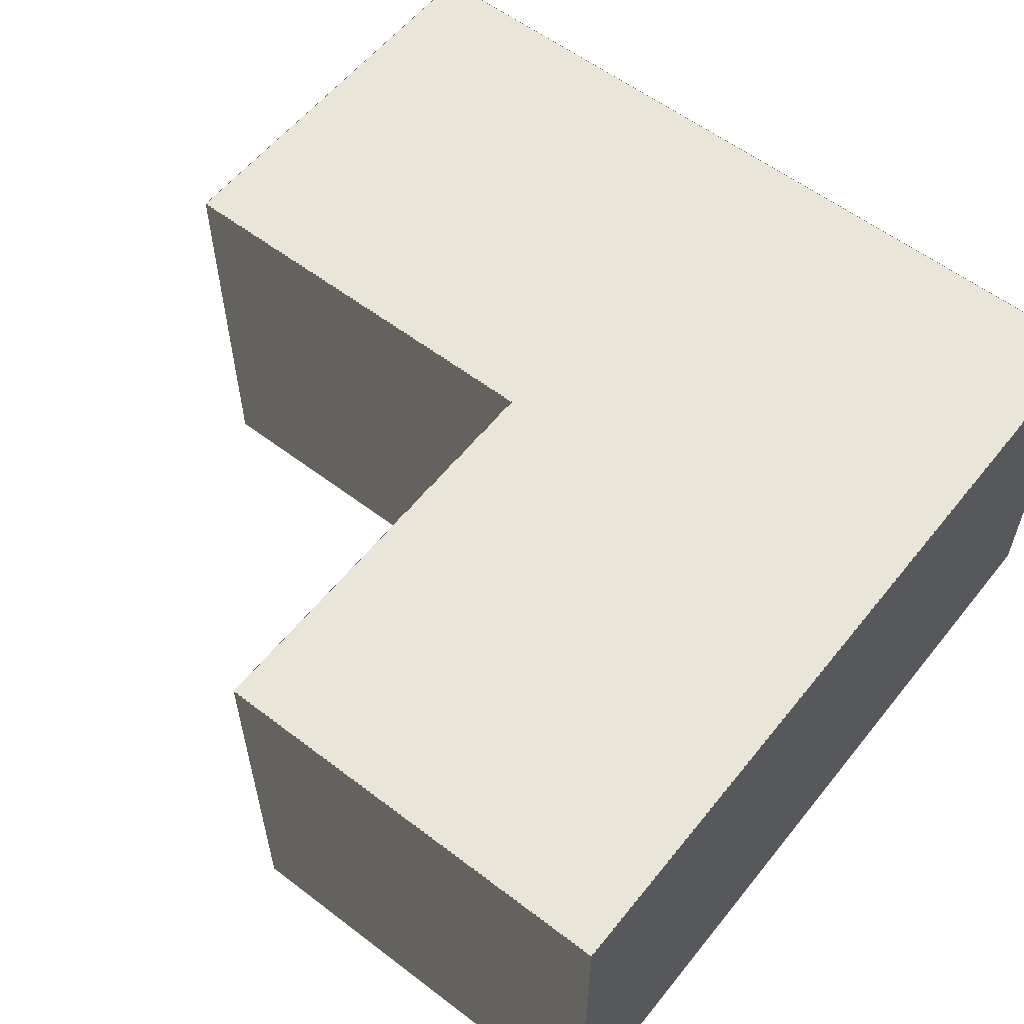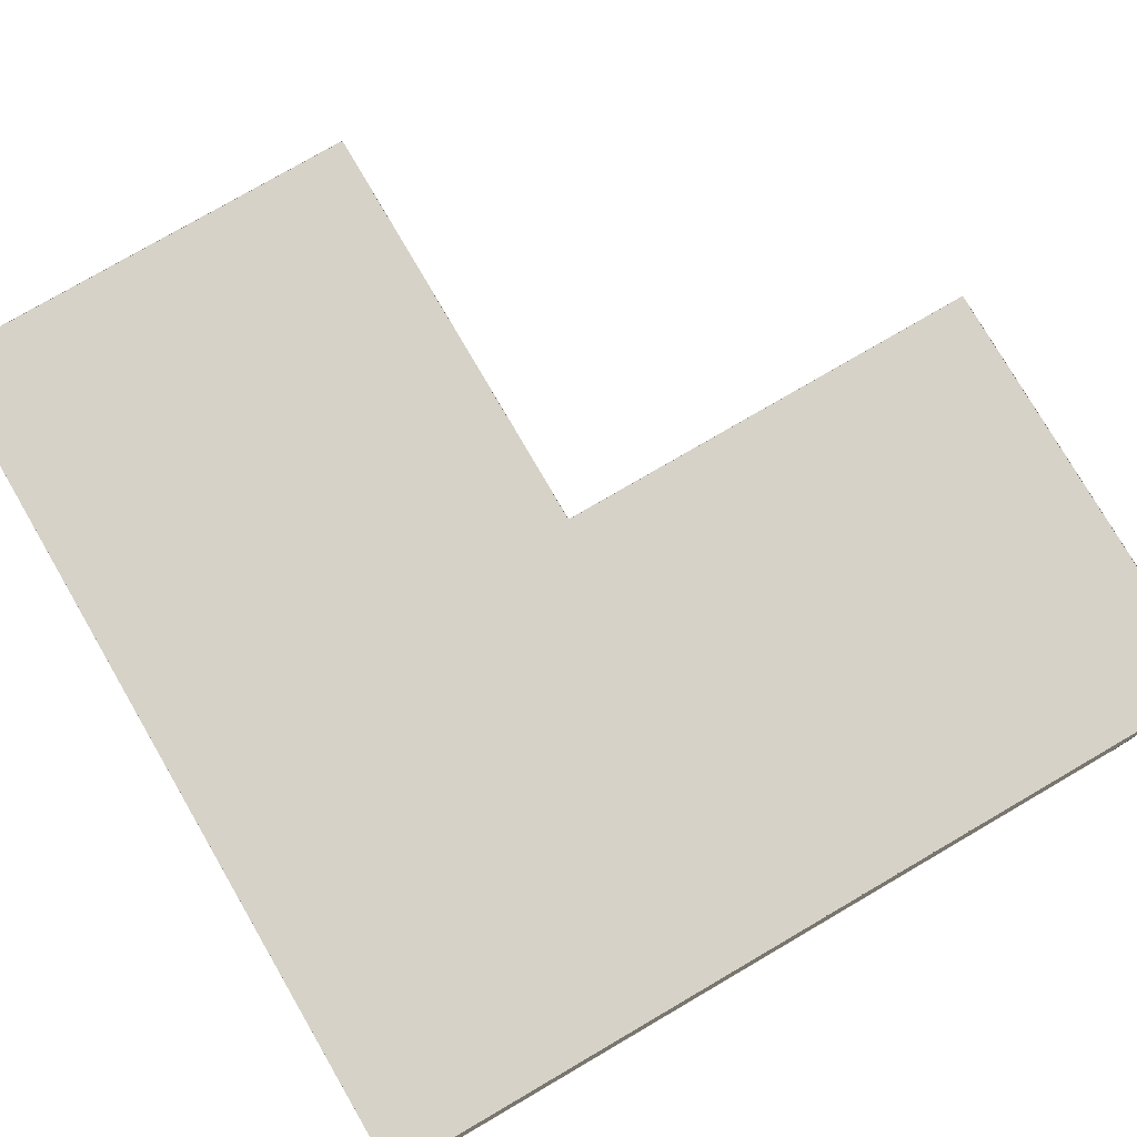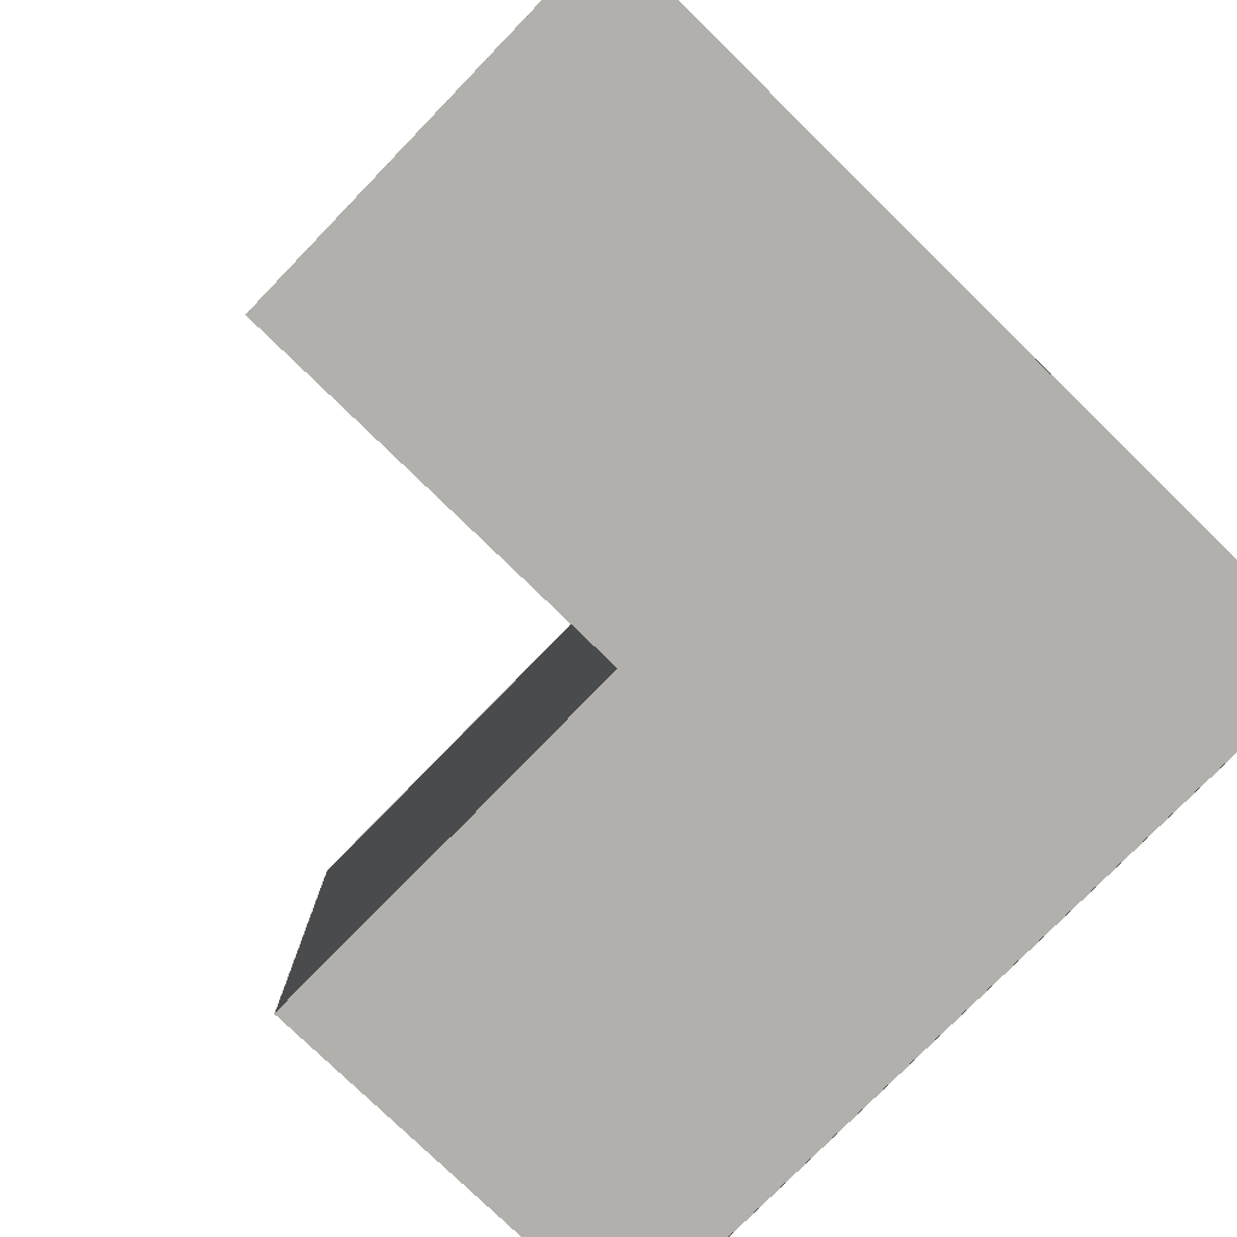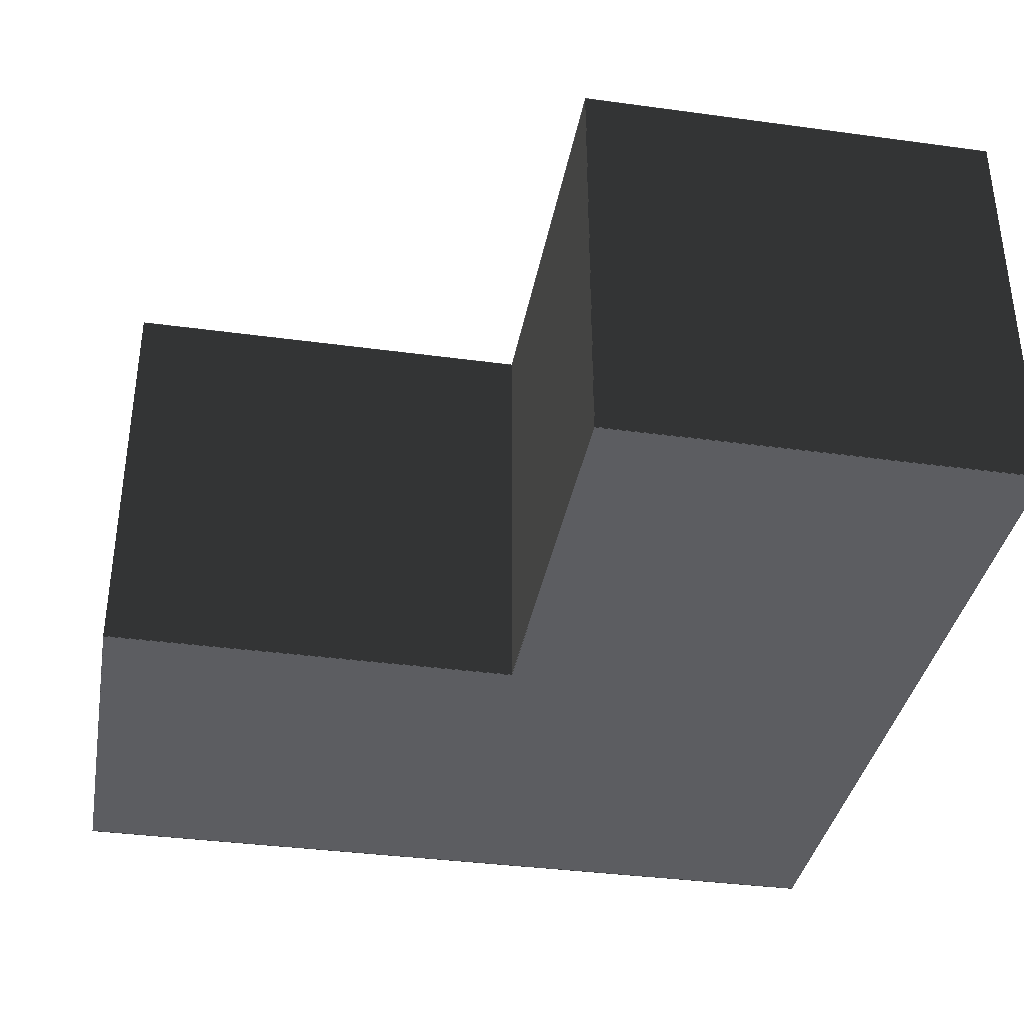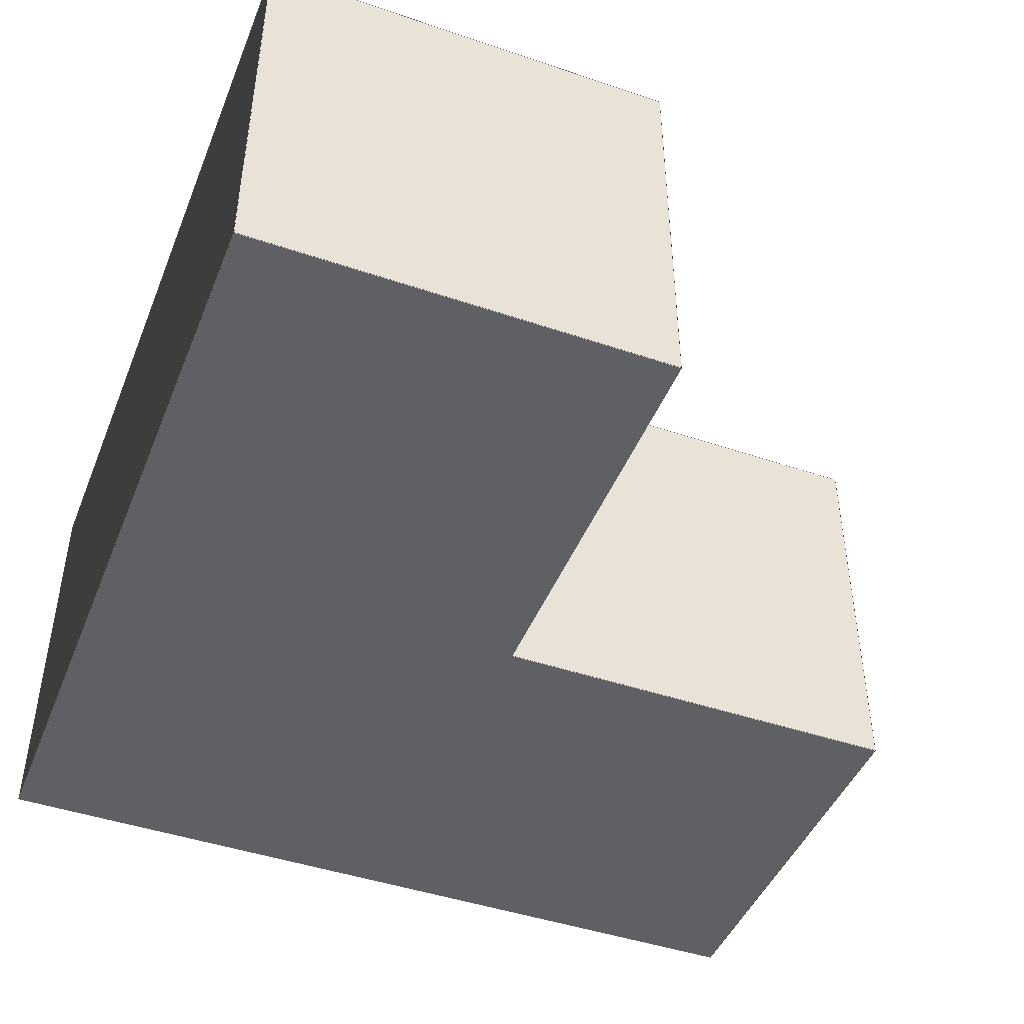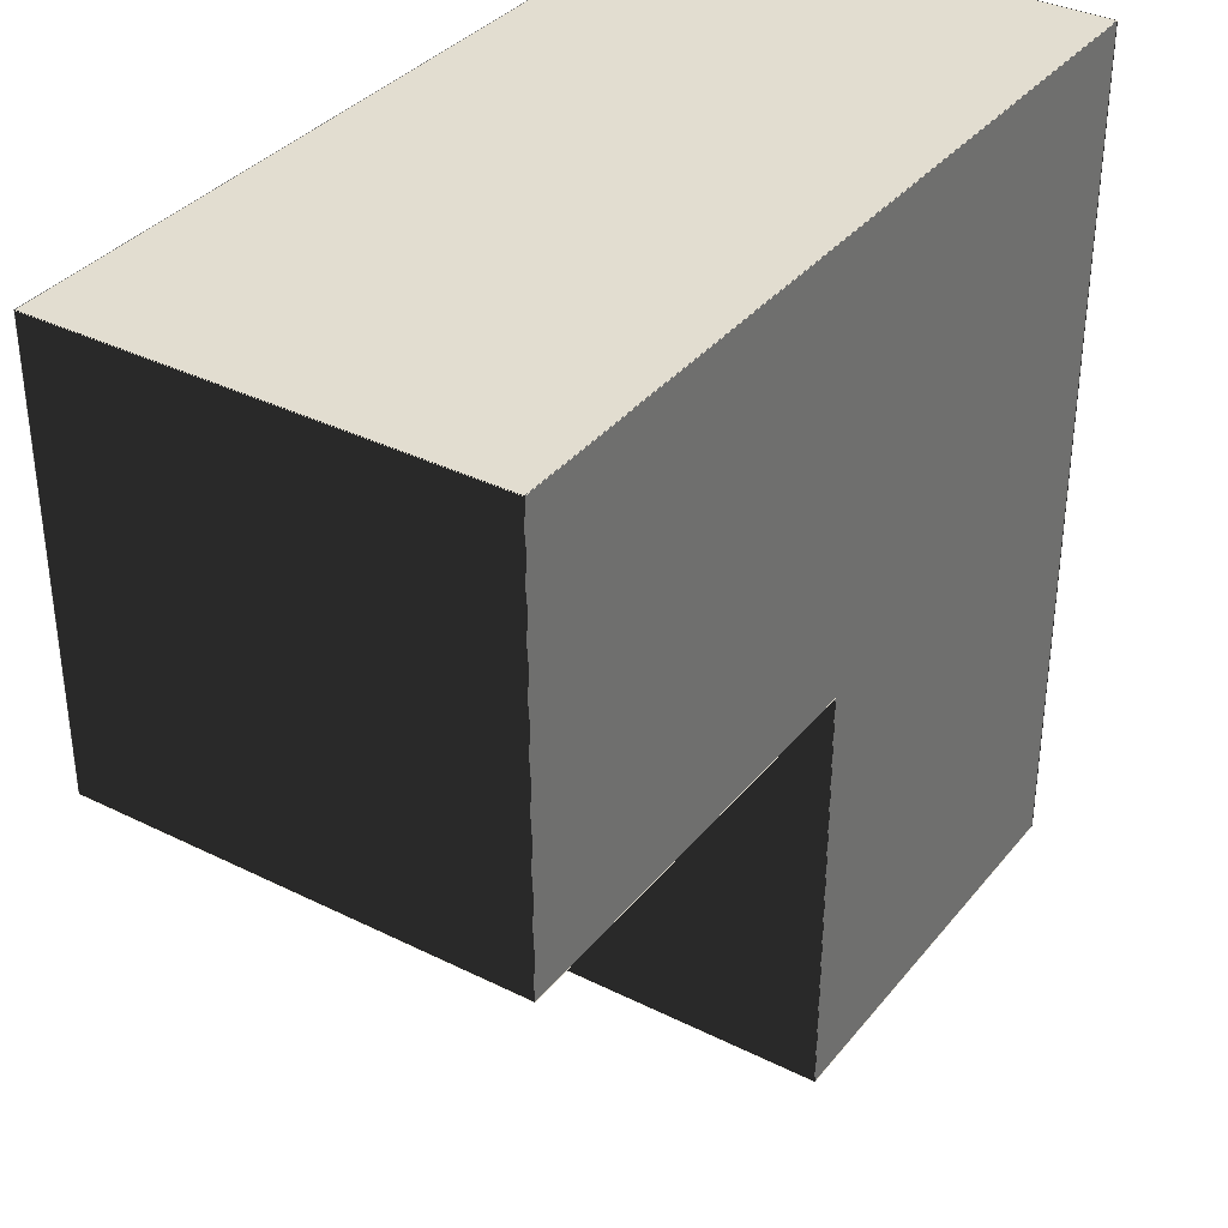
<metadata>
{"format":"obj","ext":"obj","renderer":"f3d","projection":"perspective","resolution":1024,"background":"white","views":[{"elev":57.9,"azim":128.3,"up":"+Z"},{"elev":77.9,"azim":-120.2,"up":"+Z"},{"elev":-78.6,"azim":135.8,"up":"+Z"},{"elev":-36.3,"azim":79.9,"up":"+Z"},{"elev":-45.3,"azim":-21.4,"up":"+Z"},{"elev":35.4,"azim":123.3,"up":"+Y"}]}
</metadata>
<code>
g MirageCloneArm
v 1.001 1.001 0.5
v 1.001 -0.001 0.5
v -0.001 -0.001 0.5
v -0.001 1.001 0.5
v 0.001 0.001 0.5
v 0.001 -1.001 0.5
v -1.001 -1.001 0.5
v -1.001 0.001 0.5
v 0.001 1.001 0.5
v 0.001 -0.001 0.5
v -1.001 -0.001 0.5
v -1.001 1.001 0.5
v -0.001 1.001 -0.5
v -0.001 -0.001 -0.5
v 1.001 -0.001 -0.5
v 1.001 1.001 -0.5
v -1.001 0.001 -0.5
v -1.001 -1.001 -0.5
v 0.001 -1.001 -0.5
v 0.001 0.001 -0.5
v -1.001 1.001 -0.5
v -1.001 -0.001 -0.5
v 0.001 -0.001 -0.5
v 0.001 1.001 -0.5
v 1 1.001 -0.501
v 1 -0.001 -0.501
v 1 -0.001 0.501
v 1 1.001 0.501
v 0 0.001 -0.501
v 0 -1.001 -0.501
v 0 -1.001 0.501
v 0 0.001 0.501
v -1 0.001 0.501
v -1 -1.001 0.501
v -1 -1.001 -0.501
v -1 0.001 -0.501
v -1 1.001 0.501
v -1 -0.001 0.501
v -1 -0.001 -0.501
v -1 1.001 -0.501
v 1.001 1 -0.501
v 1.001 1 0.501
v -0.001 1 0.501
v -0.001 1 -0.501
v 0.001 1 -0.501
v 0.001 1 0.501
v -1.001 1 0.501
v -1.001 1 -0.501
v 1.001 0 0.501
v 1.001 0 -0.501
v -0.001 0 -0.501
v -0.001 0 0.501
v 0.001 -1 0.501
v 0.001 -1 -0.501
v -1.001 -1 -0.501
v -1.001 -1 0.501
f 55 53 56
f 55 54 53
f 51 49 52
f 51 50 49
f 47 45 48
f 47 46 45
f 43 41 44
f 43 42 41
f 39 37 40
f 39 38 37
f 35 33 36
f 35 34 33
f 31 29 32
f 31 30 29
f 27 25 28
f 27 26 25
f 23 21 24
f 23 22 21
f 19 17 20
f 19 18 17
f 15 13 16
f 15 14 13
f 11 9 12
f 11 10 9
f 7 5 8
f 7 6 5
f 3 1 4
f 3 2 1

</code>
